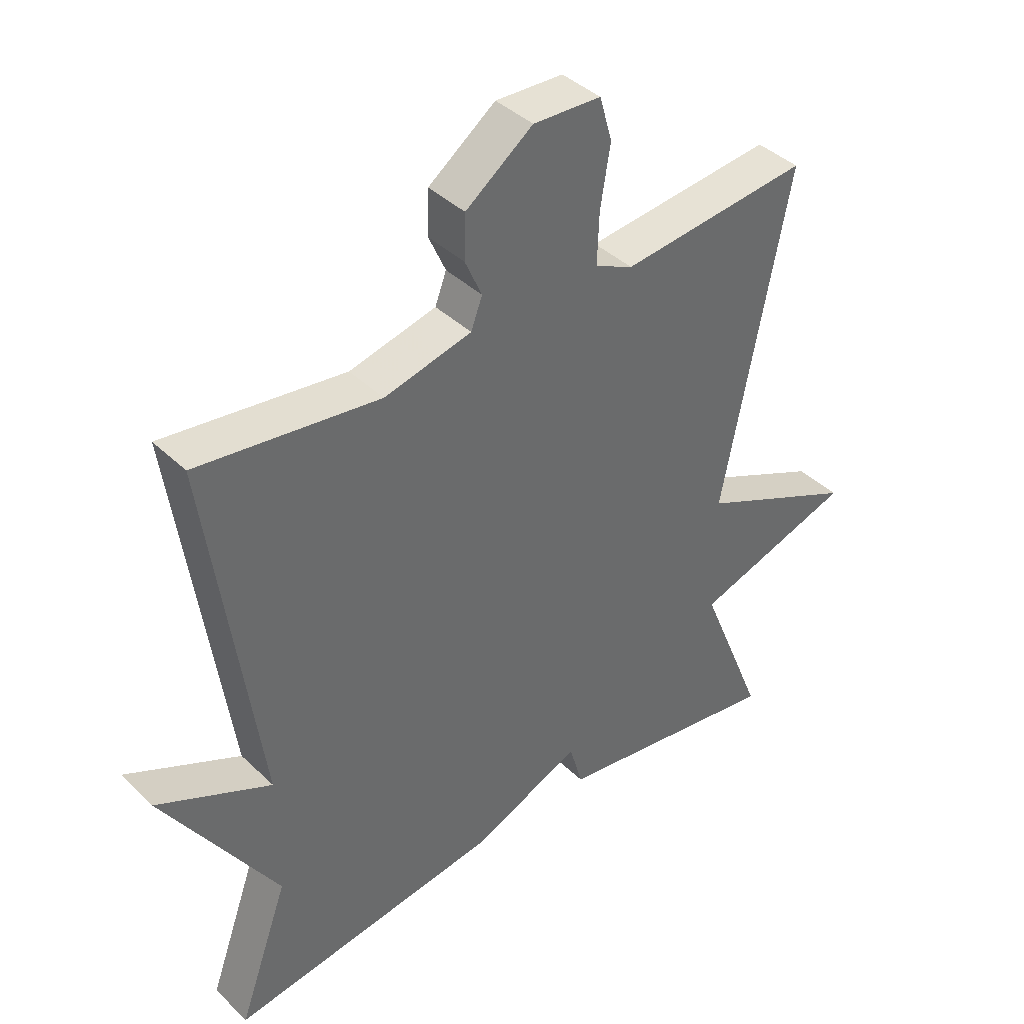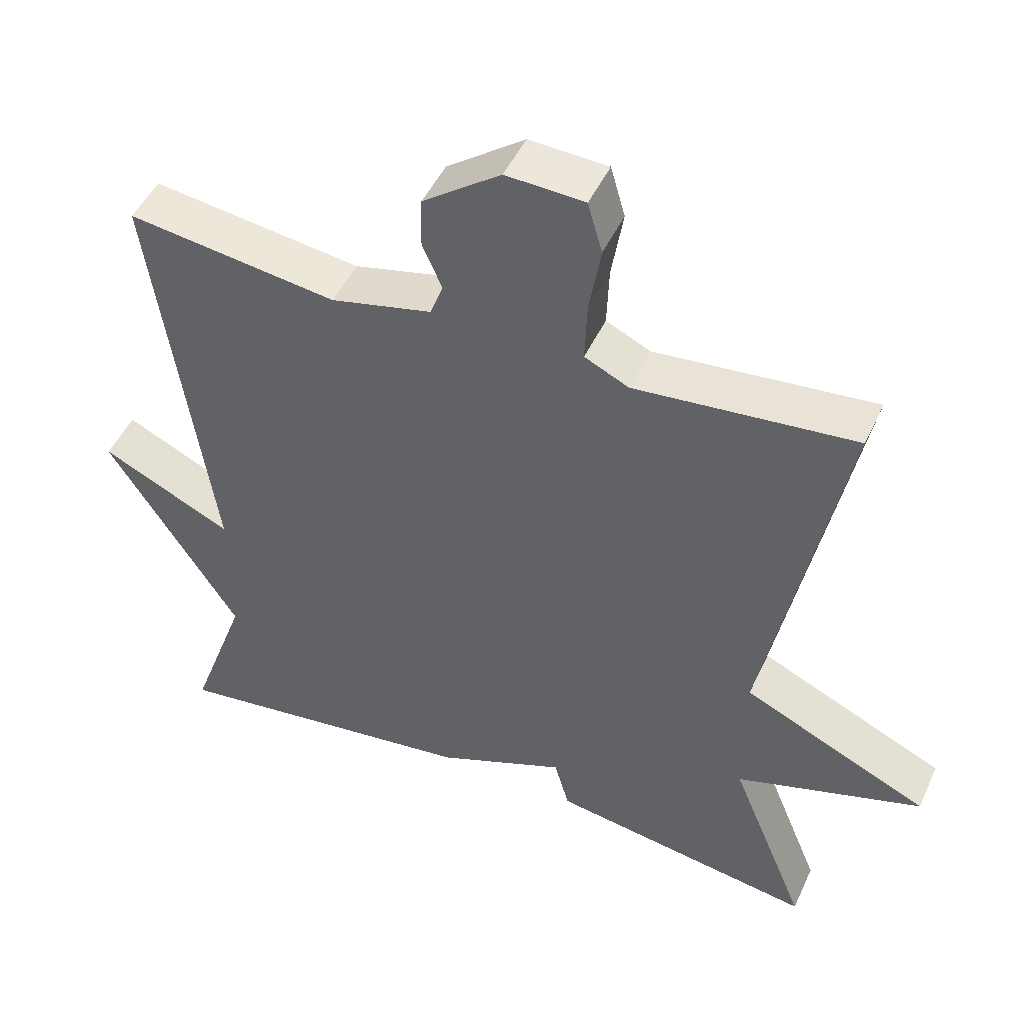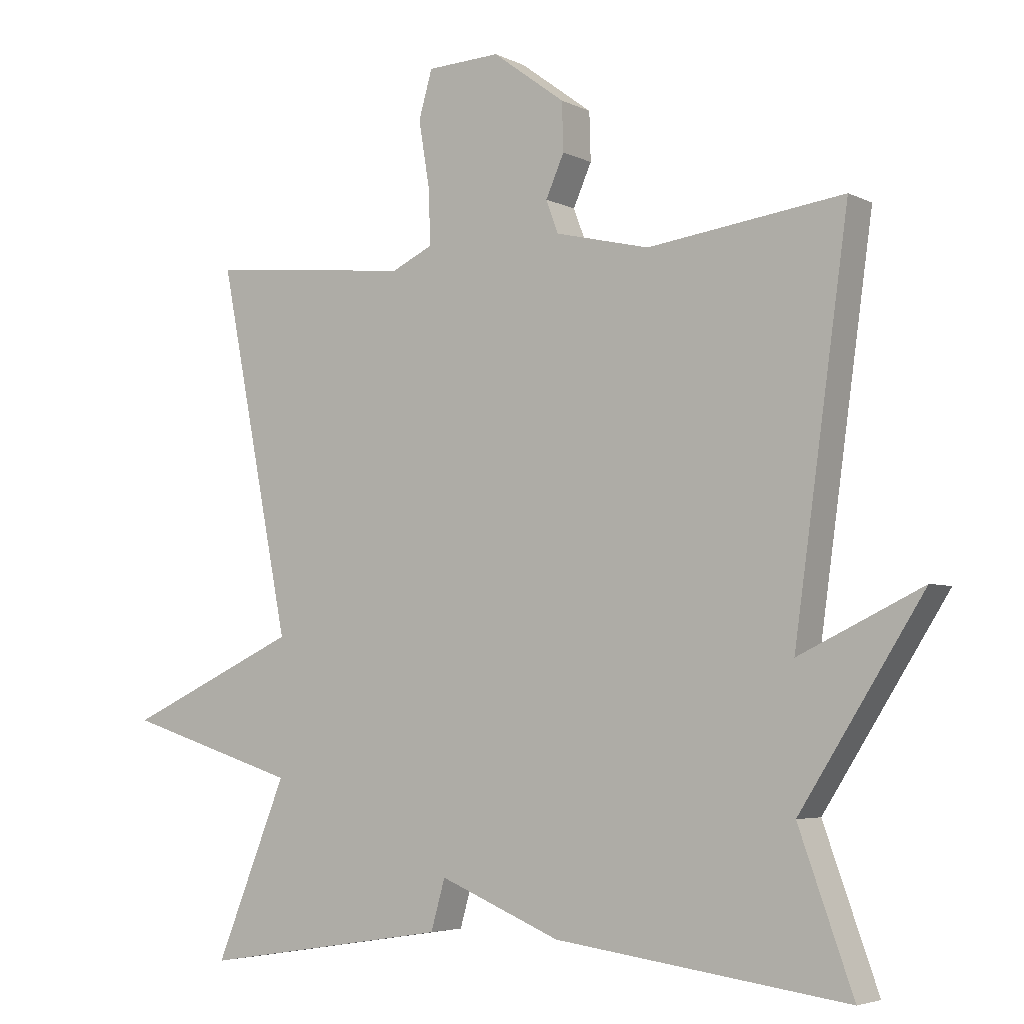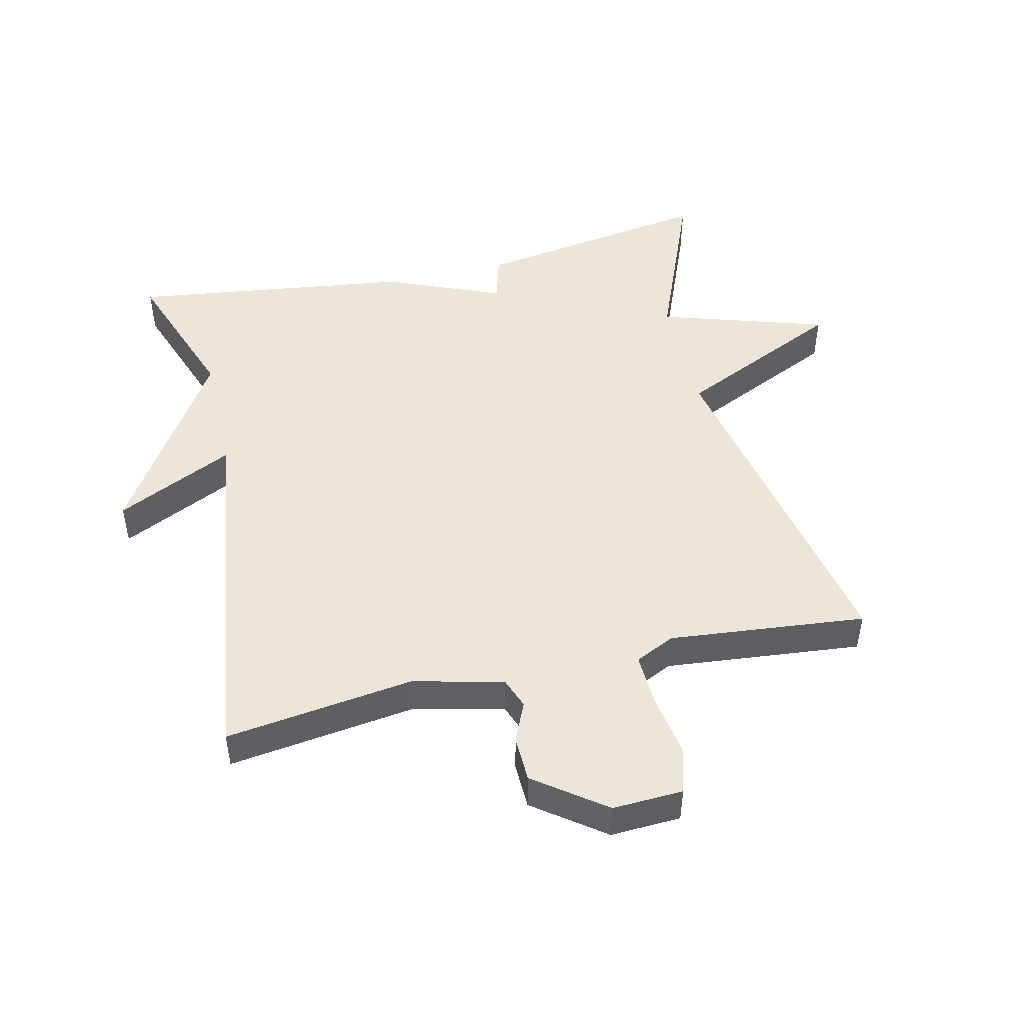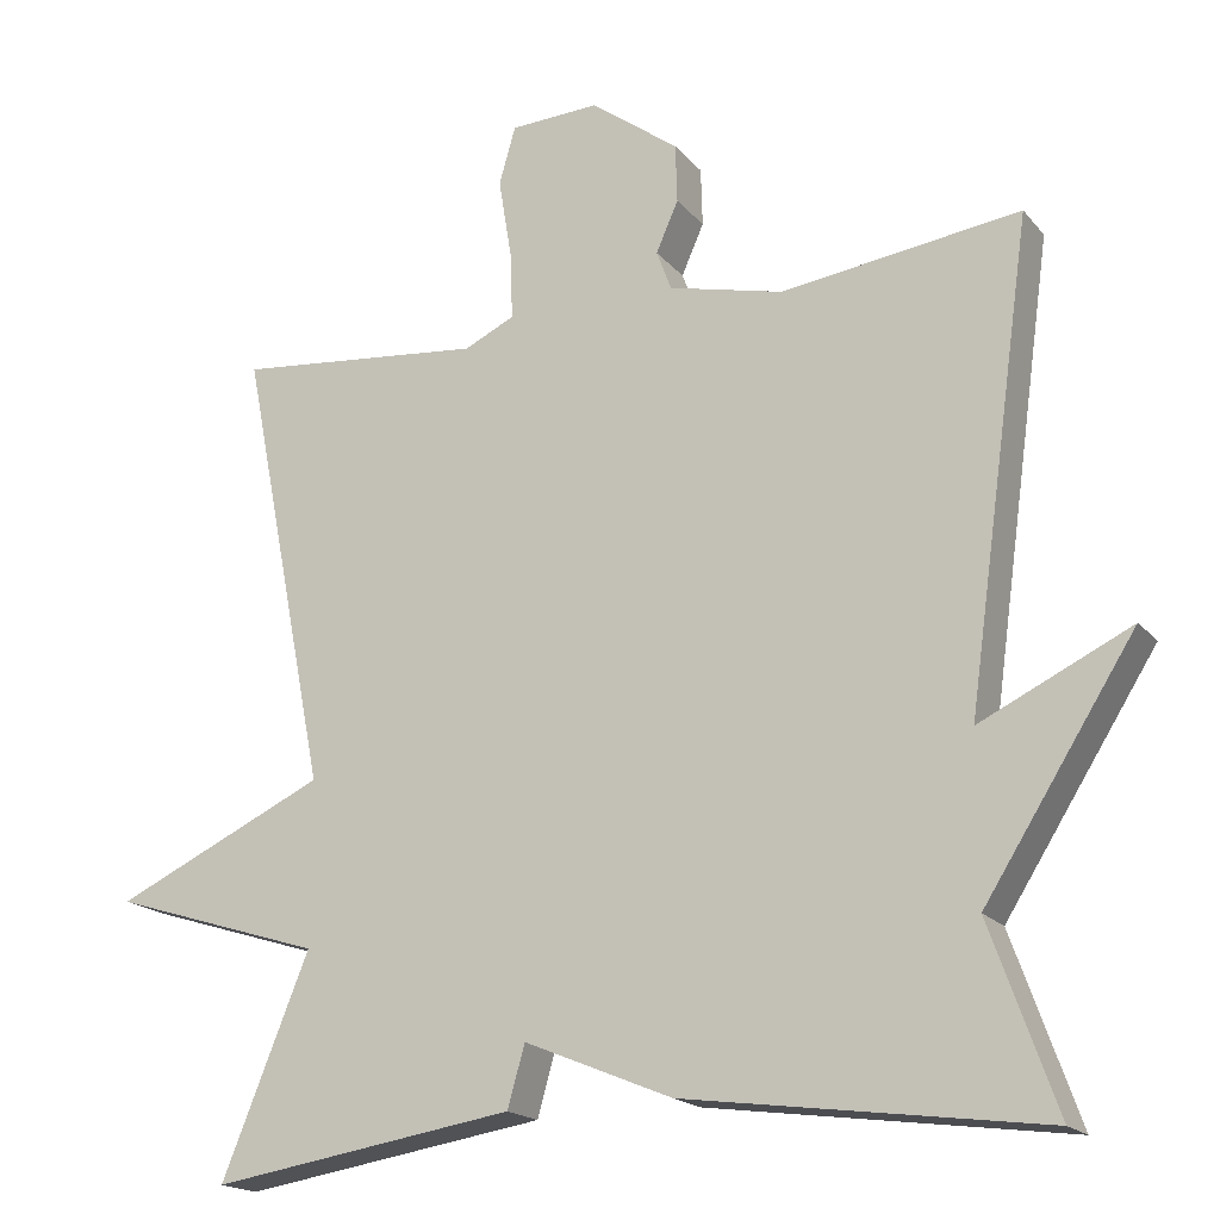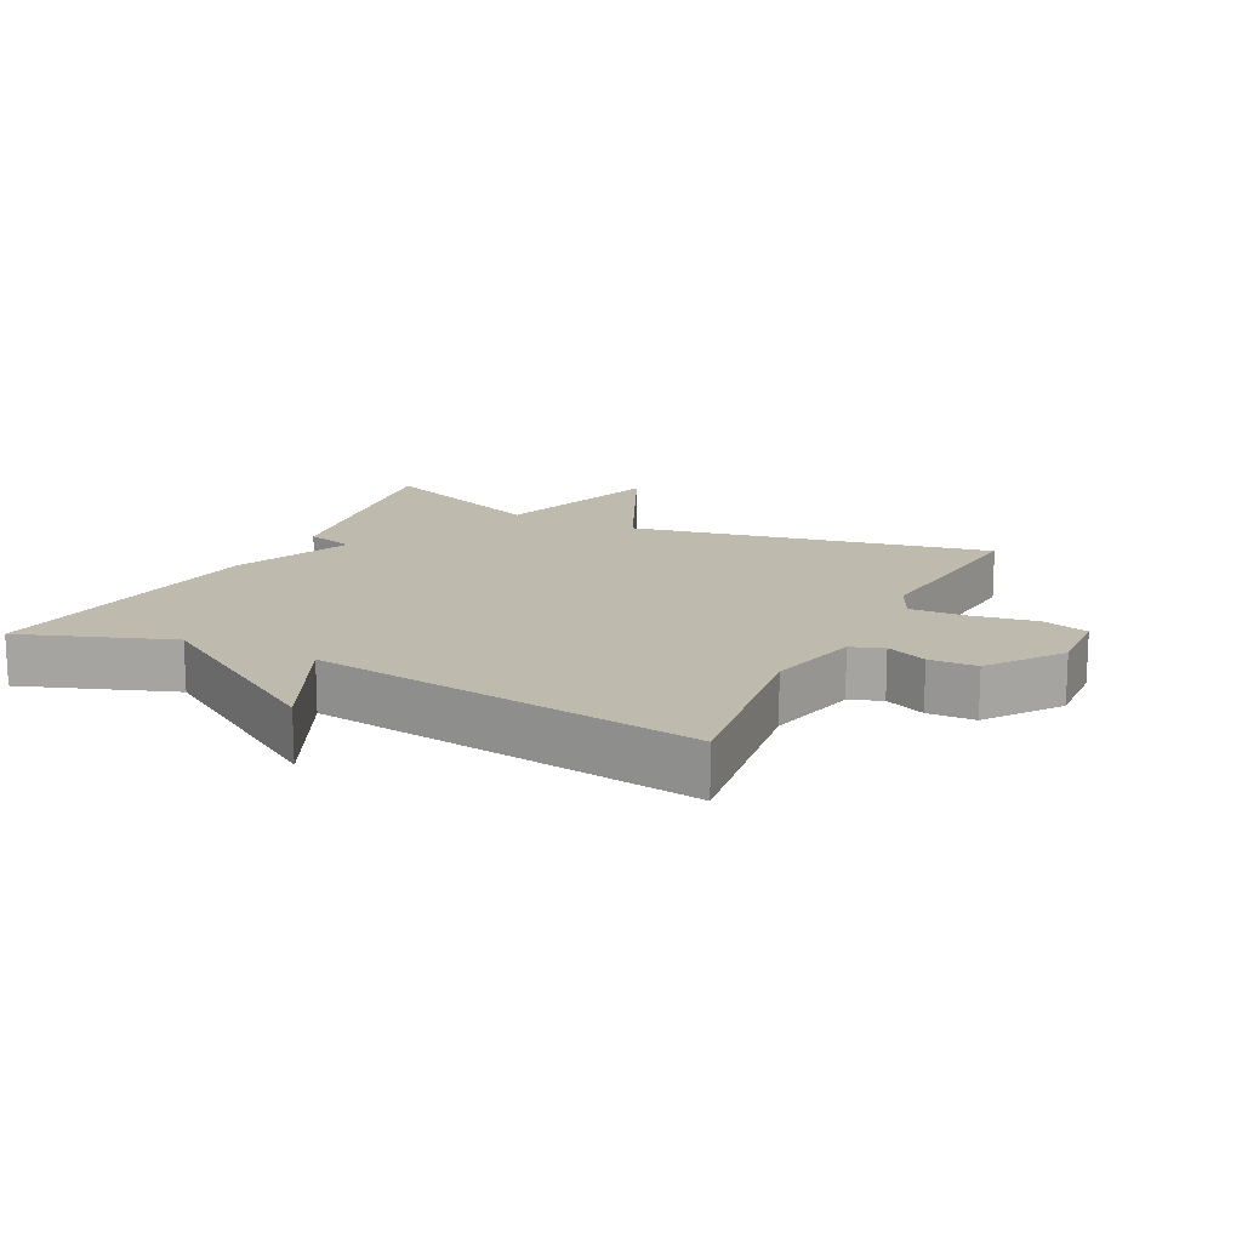
<metadata>
{"format":"obj","ext":"obj","renderer":"f3d","projection":"perspective","resolution":1024,"background":"white","views":[{"elev":40.2,"azim":-40.6,"up":"+Z"},{"elev":48.1,"azim":24.0,"up":"+Z"},{"elev":-4.5,"azim":-146.6,"up":"+Z"},{"elev":47.9,"azim":-13.1,"up":"+Y"},{"elev":-18.2,"azim":-153.3,"up":"+Z"},{"elev":15.4,"azim":-63.5,"up":"+Y"}]}
</metadata>
<code>
v -0.5 0.07 0.5
v -0.211 0.07 0.461
v -0.072 0.07 0.494
v -0.054 0.07 0.542
v -0.081 0.07 0.603
v -0.079 0.07 0.674
v 0.028 0.07 0.753
v 0.136 0.07 0.748
v 0.156 0.07 0.678
v 0.14 0.07 0.581
v 0.137 0.07 0.499
v 0.198 0.07 0.47
v 0.5 0.07 0.5
v 0.394 0.07 -0.038
v 0.651 0.07 -0.157
v 0.394 0.07 -0.238
v 0.5 0.07 -0.5
v 0.132 0.07 -0.442
v 0.111 0.07 -0.368
v -0.068 0.07 -0.442
v -0.5 0.07 -0.5
v -0.42 0.07 -0.277
v -0.602 0.07 0.01
v -0.42 0.07 -0.077
v -0.5 0 0.5
v -0.211 0 0.461
v -0.072 0 0.494
v -0.054 0 0.542
v -0.081 0 0.603
v -0.079 0 0.674
v 0.028 0 0.753
v 0.136 0 0.748
v 0.156 0 0.678
v 0.14 0 0.581
v 0.137 0 0.499
v 0.198 0 0.47
v 0.5 0 0.5
v 0.394 0 -0.038
v 0.651 0 -0.157
v 0.394 0 -0.238
v 0.5 0 -0.5
v 0.132 0 -0.442
v 0.111 0 -0.368
v -0.068 0 -0.442
v -0.5 0 -0.5
v -0.42 0 -0.277
v -0.602 0 0.01
v -0.42 0 -0.077
f 22 23 24
f 19 20 21 22
f 19 22 24
f 16 17 18 19
f 24 1 2
f 19 24 2
f 16 19 2
f 14 15 16
f 12 13 14
f 16 2 3
f 14 16 3
f 12 14 3
f 11 12 3
f 8 9 10
f 7 8 10
f 6 7 10
f 5 6 10
f 4 5 10
f 3 4 10 11
f 48 47 46
f 46 45 44 43
f 48 46 43
f 43 42 41 40
f 26 25 48
f 26 48 43
f 26 43 40
f 40 39 38
f 38 37 36
f 27 26 40
f 27 40 38
f 27 38 36
f 27 36 35
f 34 33 32
f 34 32 31
f 34 31 30
f 34 30 29
f 34 29 28
f 35 34 28 27
f 1 25 26 2
f 2 26 27 3
f 3 27 28 4
f 4 28 29 5
f 5 29 30 6
f 6 30 31 7
f 7 31 32 8
f 8 32 33 9
f 9 33 34 10
f 10 34 35 11
f 11 35 36 12
f 12 36 37 13
f 13 37 38 14
f 14 38 39 15
f 15 39 40 16
f 16 40 41 17
f 17 41 42 18
f 18 42 43 19
f 19 43 44 20
f 20 44 45 21
f 21 45 46 22
f 22 46 47 23
f 23 47 48 24
f 24 48 25 1

</code>
